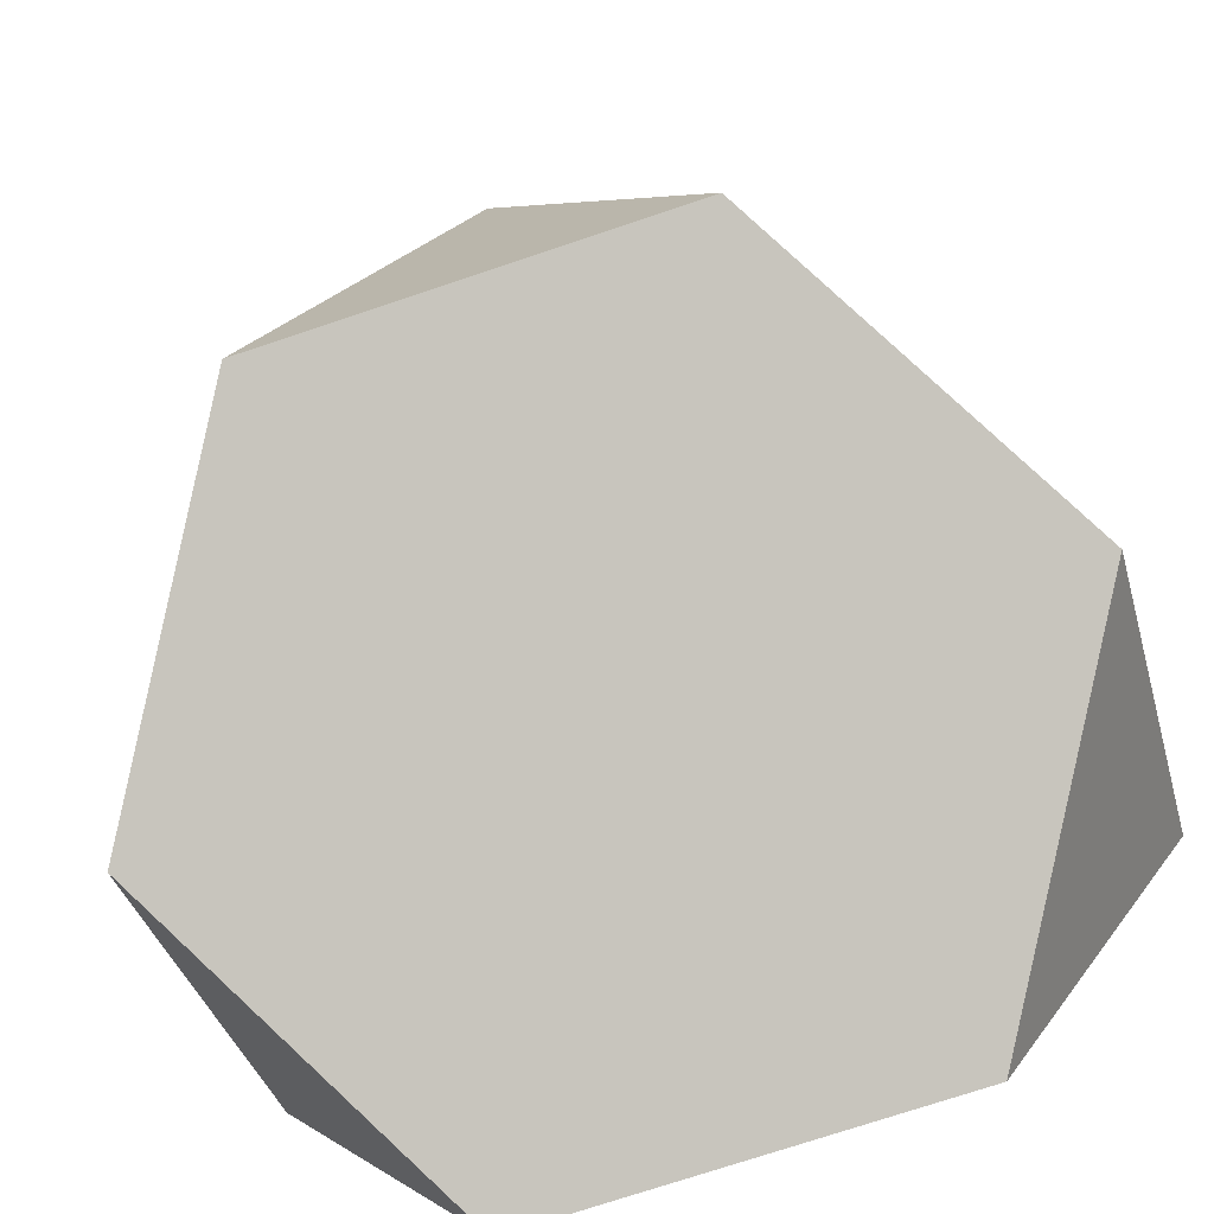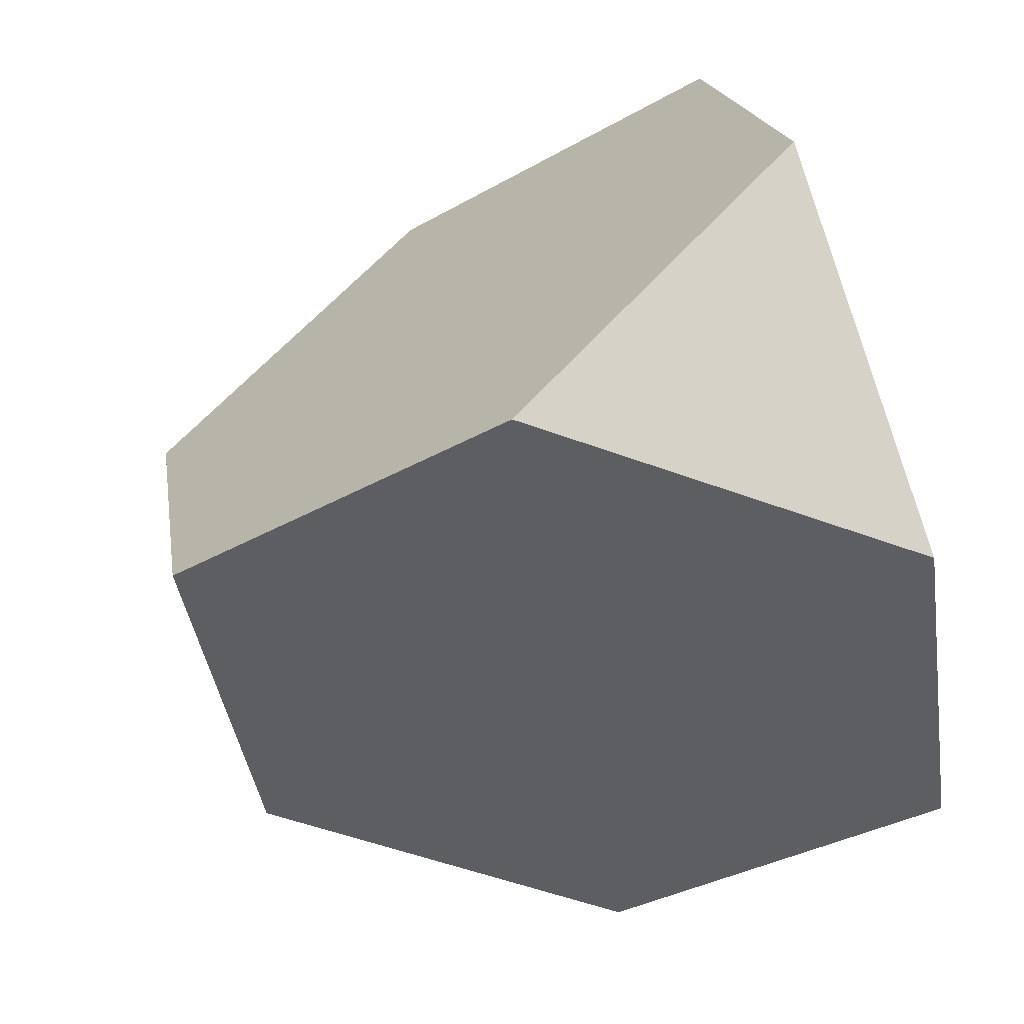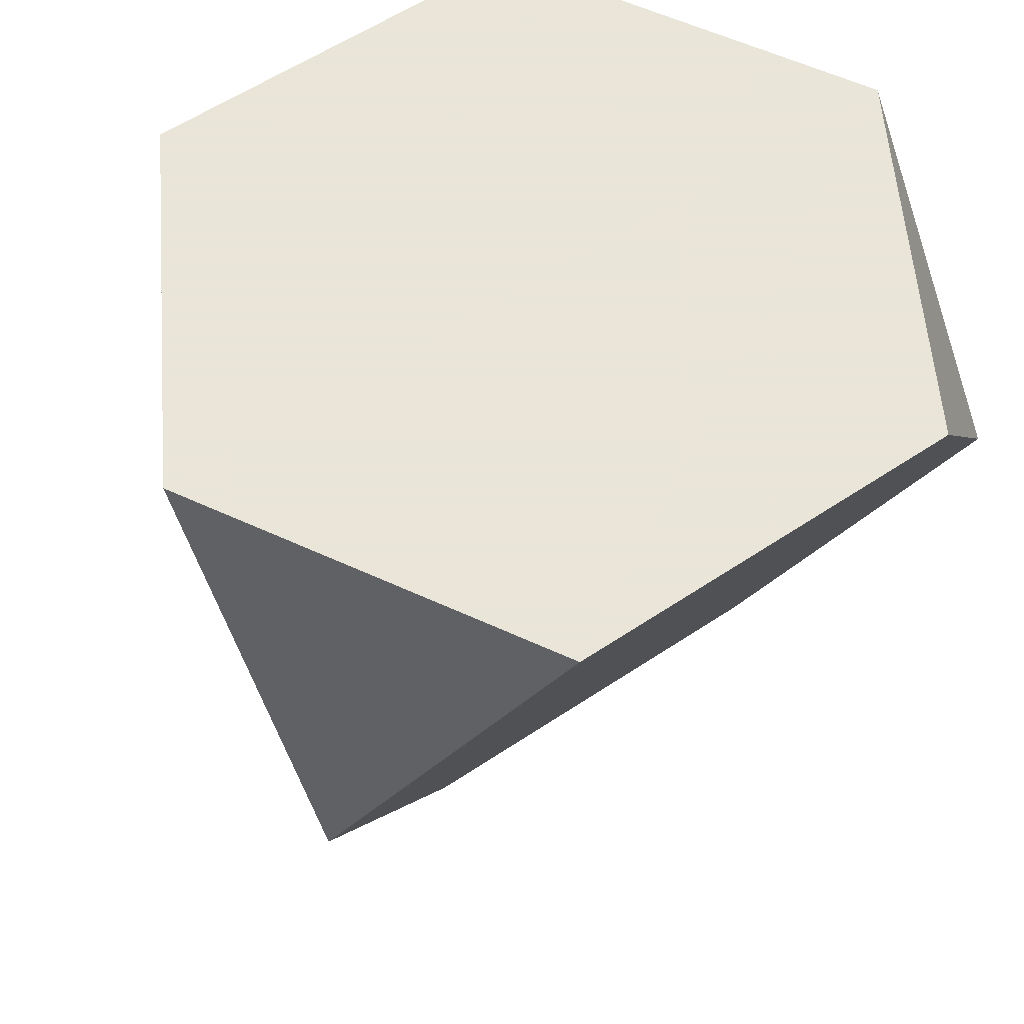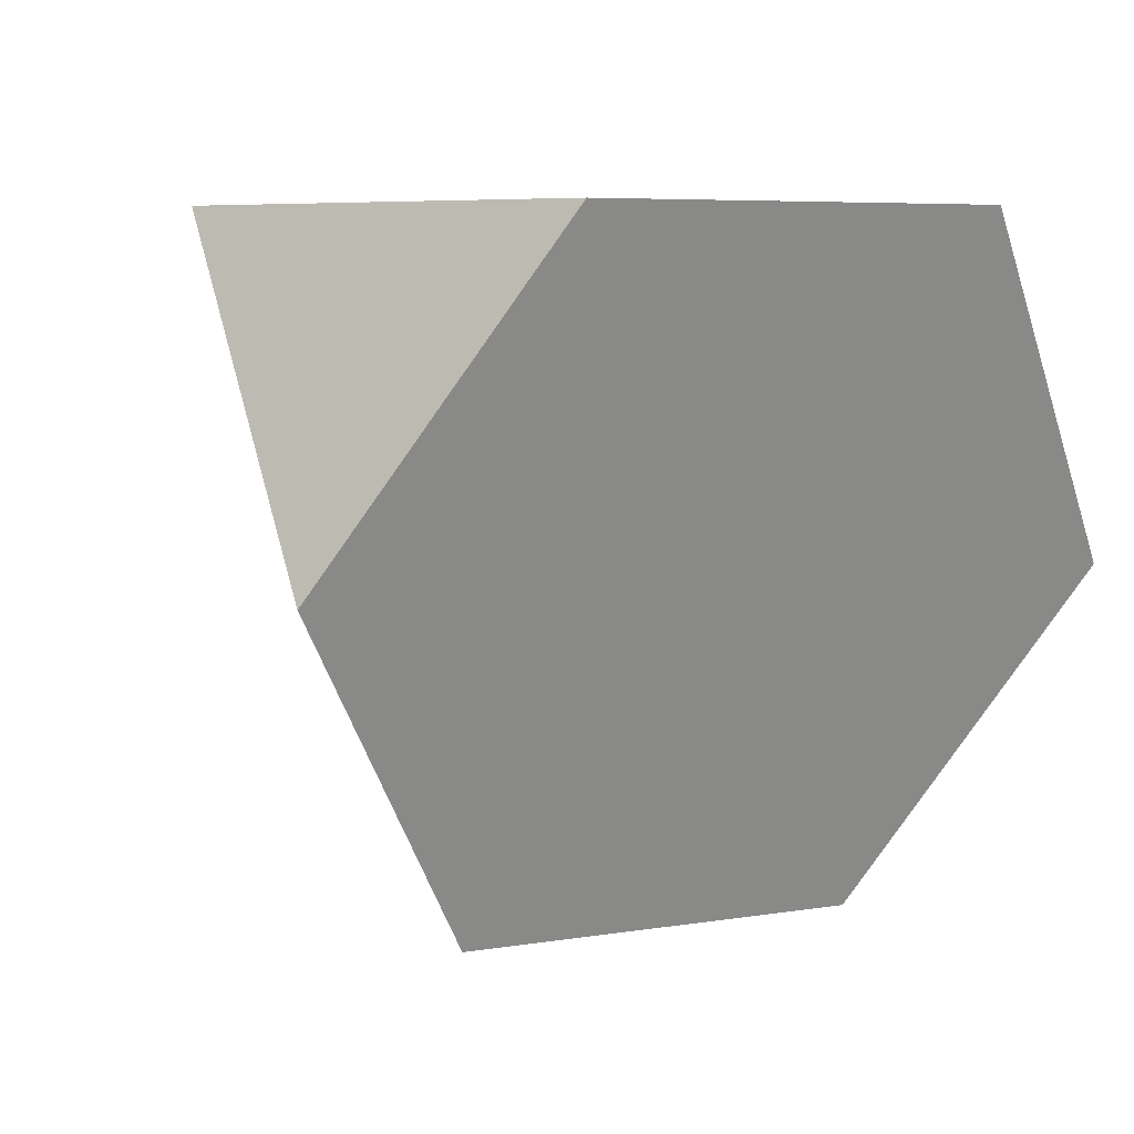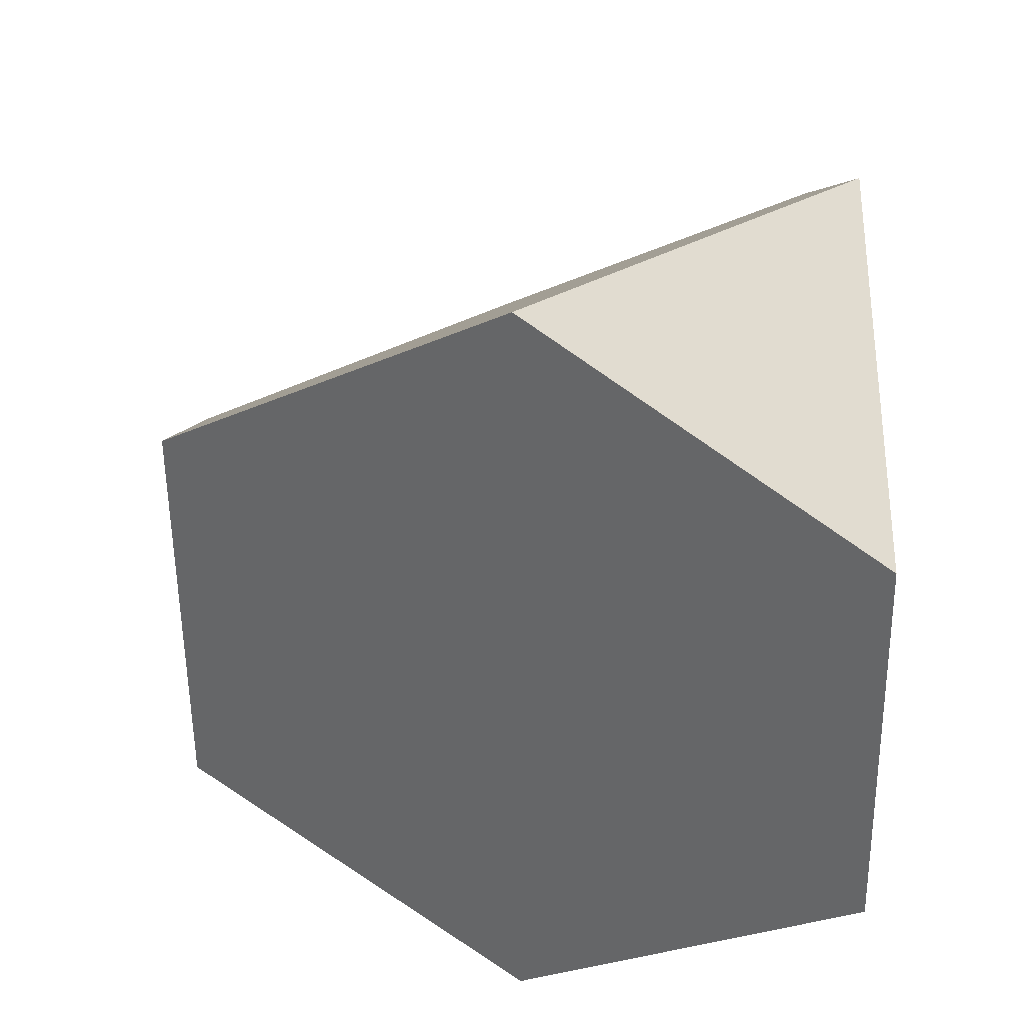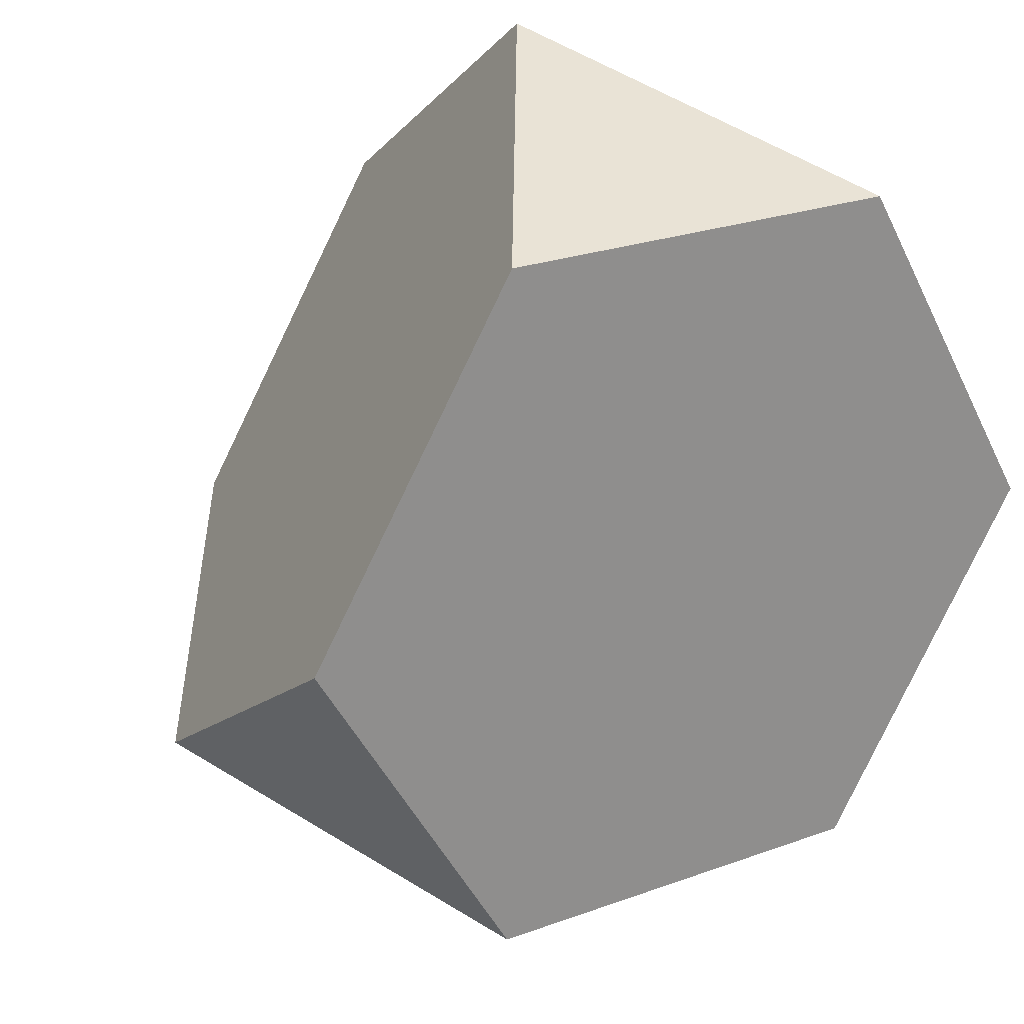
<metadata>
{"format":"obj","ext":"obj","renderer":"f3d","projection":"perspective","resolution":1024,"background":"white","views":[{"elev":-74.0,"azim":-161.5,"up":"+Y"},{"elev":78.9,"azim":-106.7,"up":"+Y"},{"elev":58.6,"azim":-154.6,"up":"+Z"},{"elev":5.8,"azim":-147.8,"up":"+Z"},{"elev":65.1,"azim":-91.3,"up":"+Y"},{"elev":58.8,"azim":-147.8,"up":"+Y"}]}
</metadata>
<code>
v -0.4264 -0.7385  0.5222
v -0.8528  0  0.5222
v -0.4264  0.7385  0.5222
v  0.4264  0.7385  0.5222
v  0.8528 -0  0.5222
v  0.4264 -0.7385  0.5222
v -0.8528 -0.4924 -0.1741
v  0  0.9847 -0.1741
v  0.8528 -0.4924 -0.1741
v -0.4264 -0.2462 -0.8704
v  0  0.4924 -0.8704
v  0.4264 -0.2462 -0.8704
f 1 2 7
f 1 7 10 12 9 6
f 1 6 5 4 3 2
f 2 3 8 11 10 7
f 3 4 8
f 4 5 9 12 11 8
f 5 6 9
f 10 11 12

</code>
